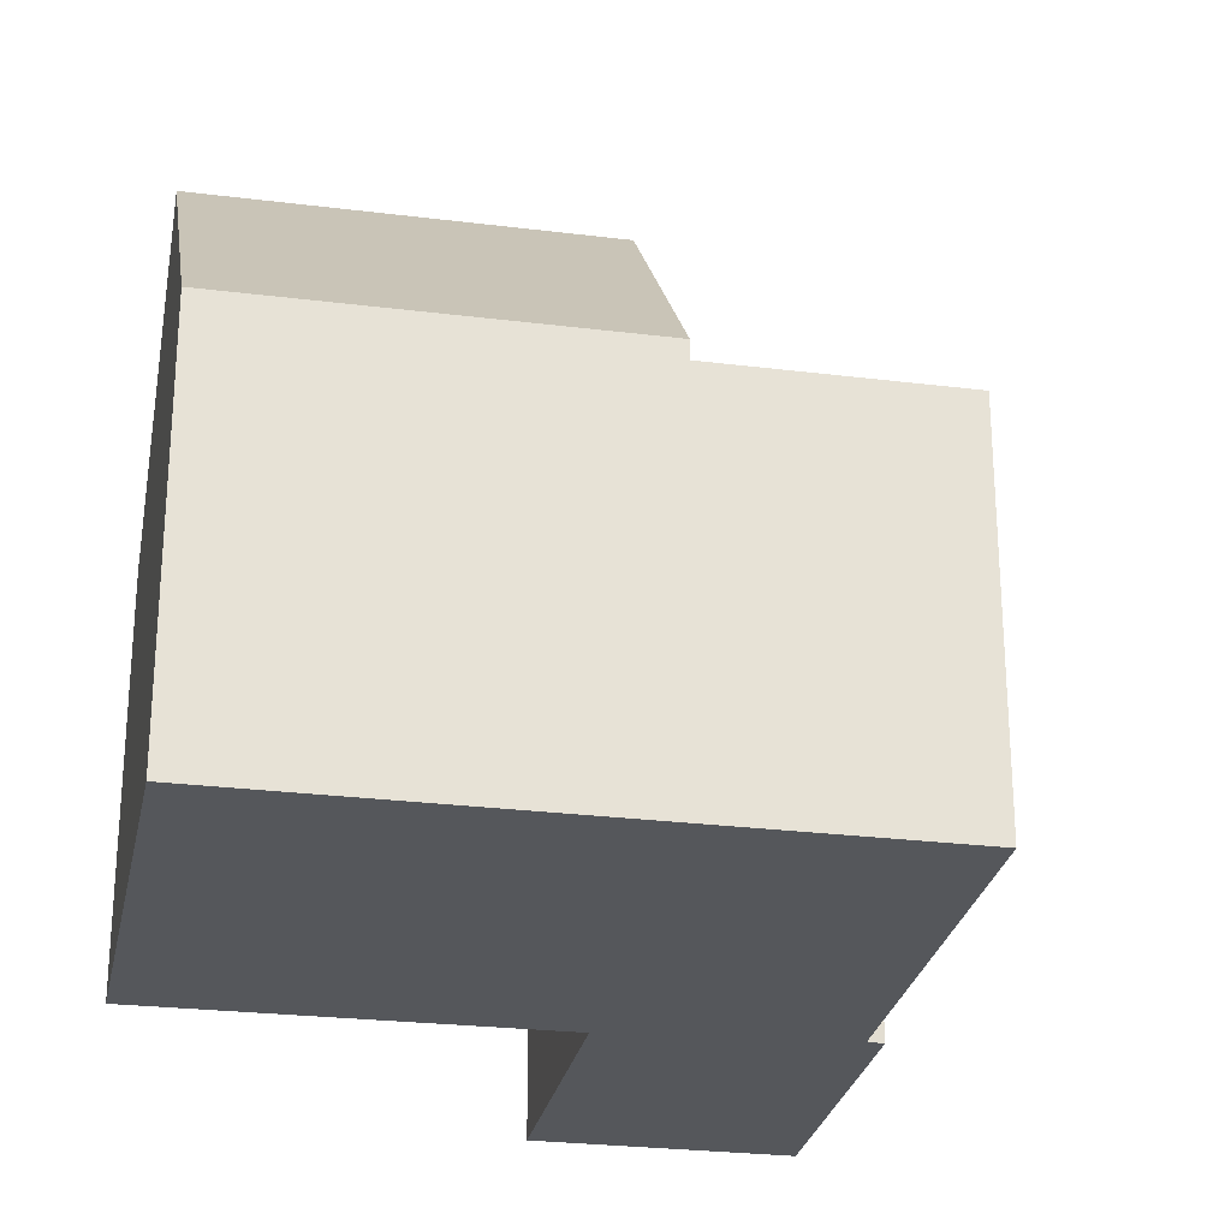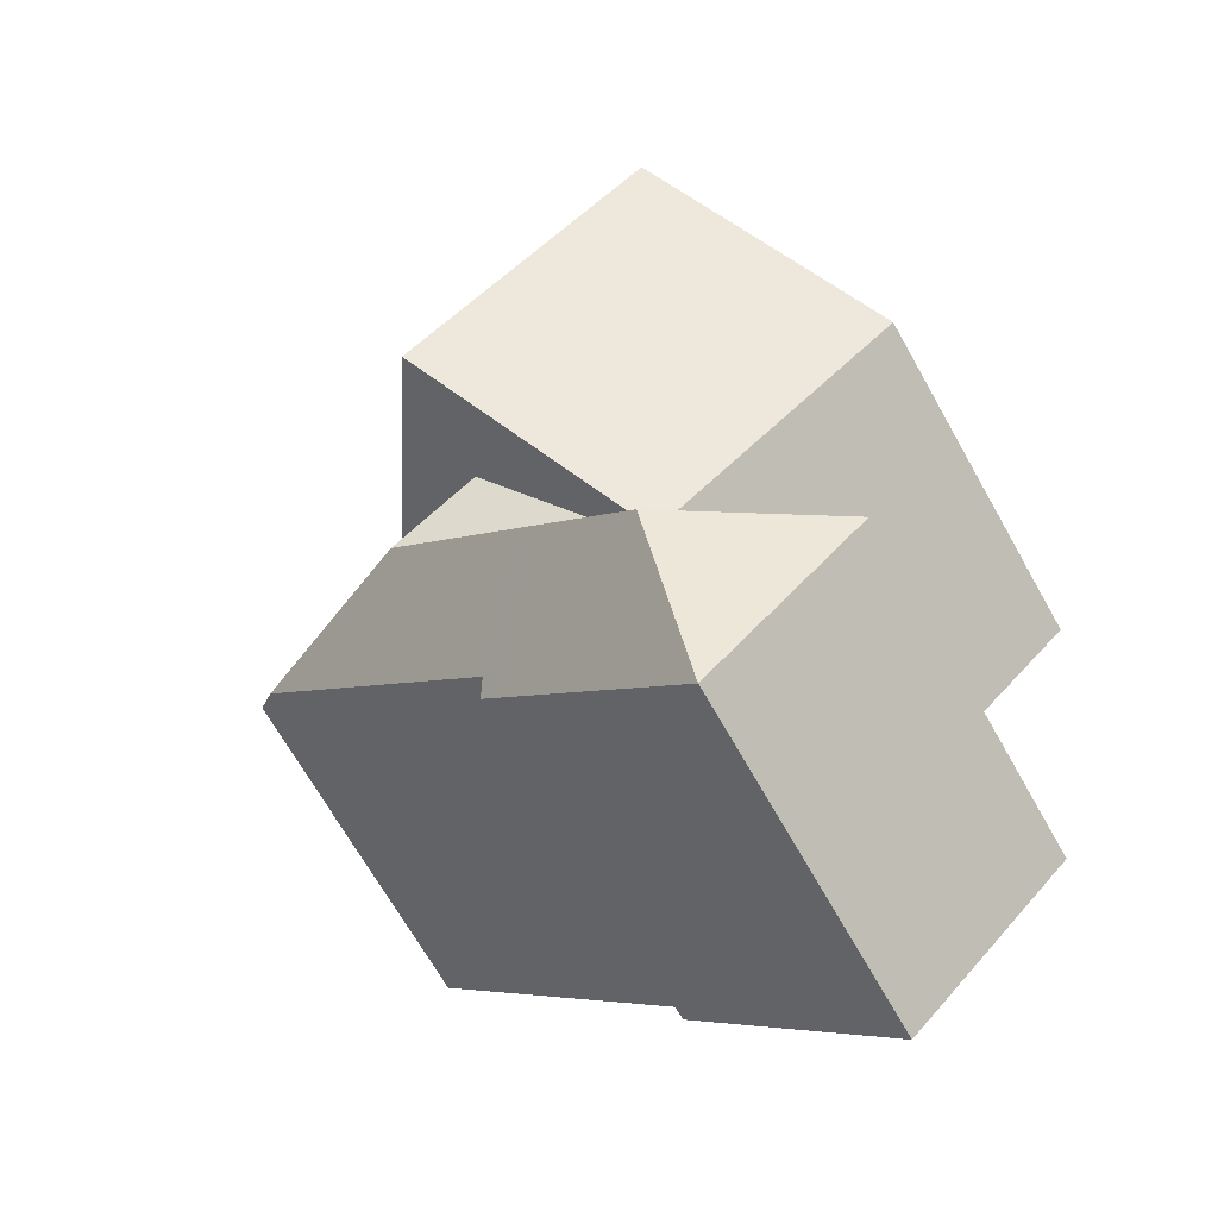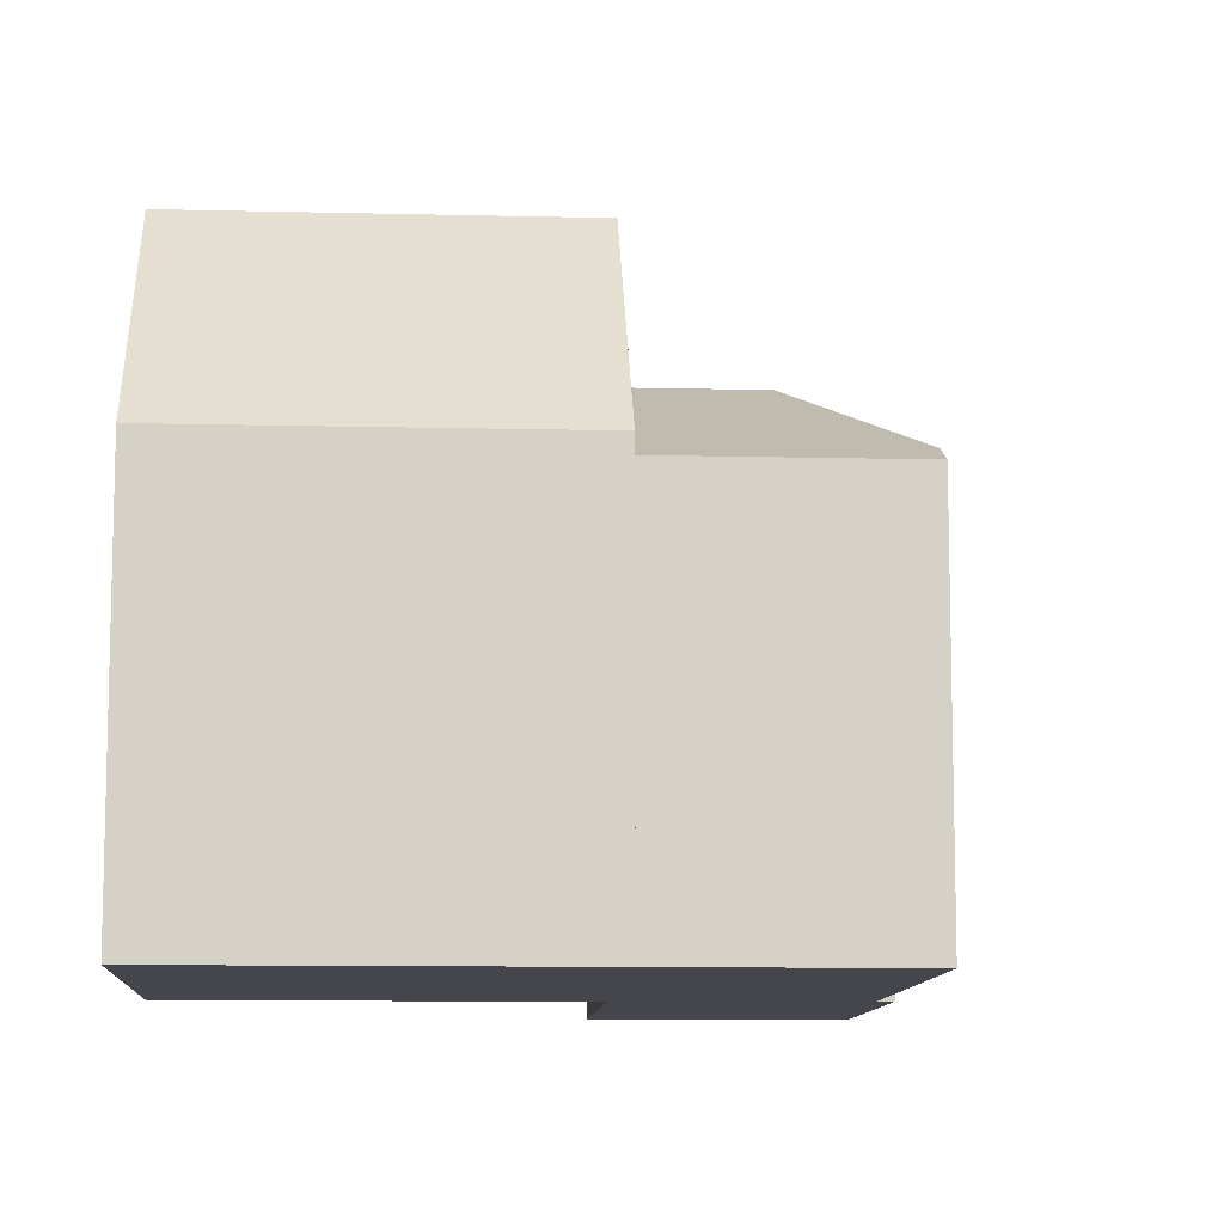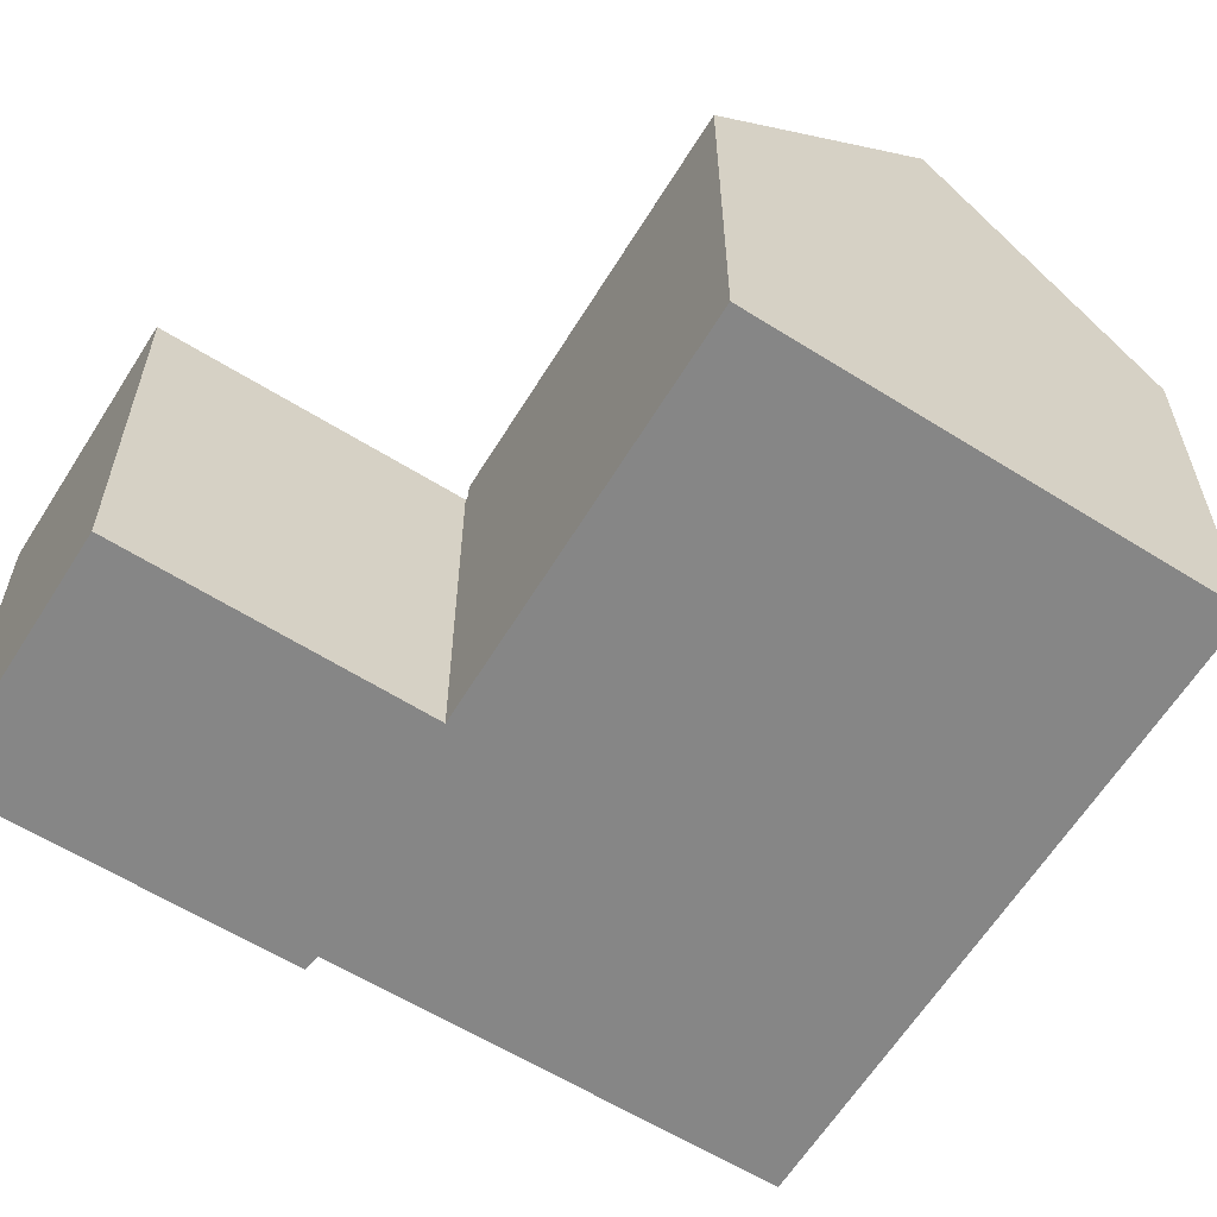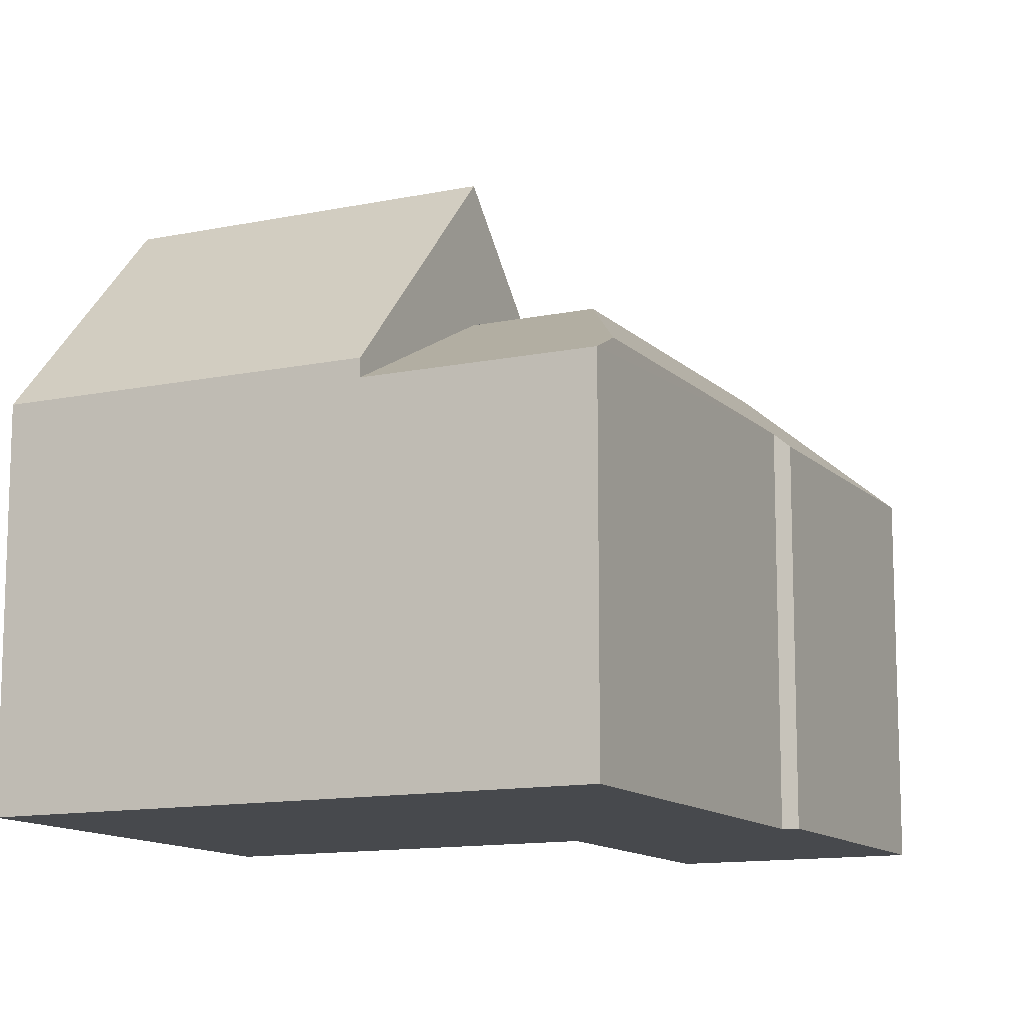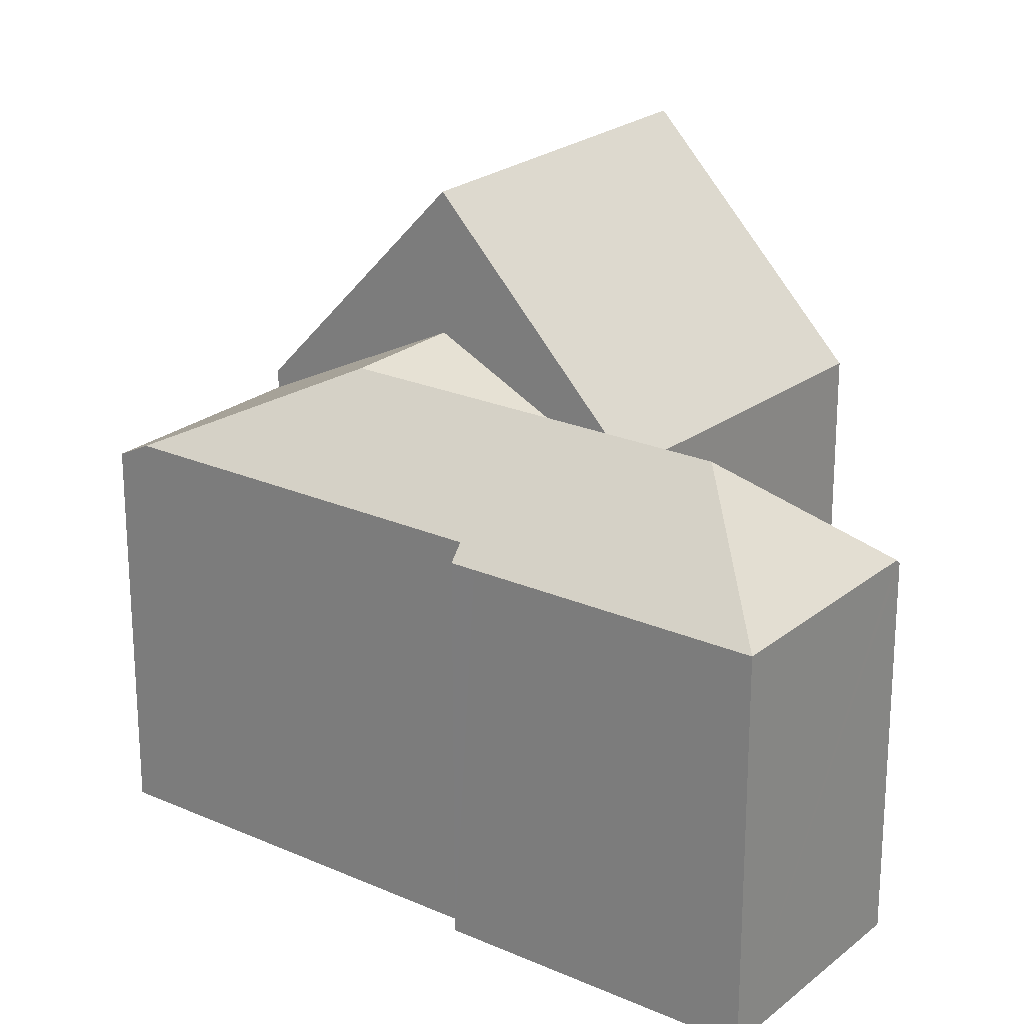
<metadata>
{"format":"obj","ext":"obj","renderer":"f3d","projection":"perspective","resolution":1024,"background":"white","views":[{"elev":-26.7,"azim":33.1,"up":"+Y"},{"elev":-69.5,"azim":-150.4,"up":"+Z"},{"elev":-10.1,"azim":40.5,"up":"+Y"},{"elev":-62.2,"azim":-78.0,"up":"+Y"},{"elev":-12.4,"azim":70.2,"up":"+Y"},{"elev":23.0,"azim":170.7,"up":"+Y"}]}
</metadata>
<code>
v  9.26 6.22 0.86
v  2.517 9.859 2.555
v  4.96 6.22 5.035
v  6.853 9.859 -1.655
v  4.43 6.198 -4.185
v  0 6.11 3.741e-16
v  0 0 0
v  4.96 -3.083e-16 5.035
v  2.517 -1.564e-16 2.555
v  9.26 -5.266e-17 0.86
v  4.43 2.563e-16 -4.185
v  6.853 1.013e-16 -1.655
v  11.52 6.188 -2.083
v  9.26 5.929 0.86
v  11.89 5.929 -1.695
v  8.297 7.608 -3.057
v  6.853 7.608 -1.655
v  3.995 7.608 -7.55
v  7.192 5.967 -6.976
v  4.043 5.967 -10.26
v  5.82 7.608 -5.644
v  7.469 5.967 -6.688
v  7.314 6.184 -6.484
v  1.298 5.967 -7.601
v  4.483 5.943 -4.235
v  4.463 5.919 -4.216
v  4.427 5.943 -4.292
v  1.237 5.894 -7.542
v  4.43 5.919 -4.185
v  1.237 4.618e-16 -7.542
v  4.483 2.593e-16 -4.235
v  4.427 2.628e-16 -4.292
v  11.89 1.038e-16 -1.695
v  7.314 3.97e-16 -6.484
v  7.469 4.095e-16 -6.688
v  11.52 1.275e-16 -2.083
v  4.043 6.282e-16 -10.26
v  7.192 4.272e-16 -6.976
v  1.298 4.654e-16 -7.601
v  4.463 2.582e-16 -4.216
g defaultobject
f 1 2 3
f 2 1 4
f 5 2 4
f 2 5 6
f 6 3 2
f 3 6 7
f 3 7 8
f 8 7 9
f 8 1 3
f 1 8 10
f 1 5 4
f 5 1 10
f 5 10 11
f 11 10 12
f 11 6 5
f 6 11 7
f 9 10 8
f 10 9 7
f 10 7 11
f 10 11 12
f 13 14 15
f 14 13 16
f 14 16 17
f 18 19 20
f 19 18 21
f 19 21 22
f 22 21 23
f 23 21 13
f 13 21 16
f 18 20 24
f 16 25 26
f 27 24 28
f 24 27 18
f 18 27 21
f 21 27 25
f 21 25 16
f 17 26 29
f 26 17 16
f 11 17 29
f 17 11 14
f 14 11 10
f 10 11 12
f 30 27 28
f 27 30 25
f 25 30 31
f 31 30 32
f 10 15 14
f 15 10 33
f 34 22 23
f 22 34 35
f 15 23 13
f 23 15 33
f 23 33 34
f 34 33 36
f 35 19 22
f 19 35 20
f 20 35 37
f 37 35 38
f 37 24 20
f 24 37 28
f 28 37 30
f 30 37 39
f 31 26 25
f 26 31 29
f 29 31 11
f 11 31 40
f 38 39 37
f 39 38 30
f 30 38 32
f 32 38 35
f 32 35 34
f 32 34 36
f 32 36 31
f 31 36 40
f 40 36 11
f 11 36 12
f 12 36 10
f 10 36 33

</code>
